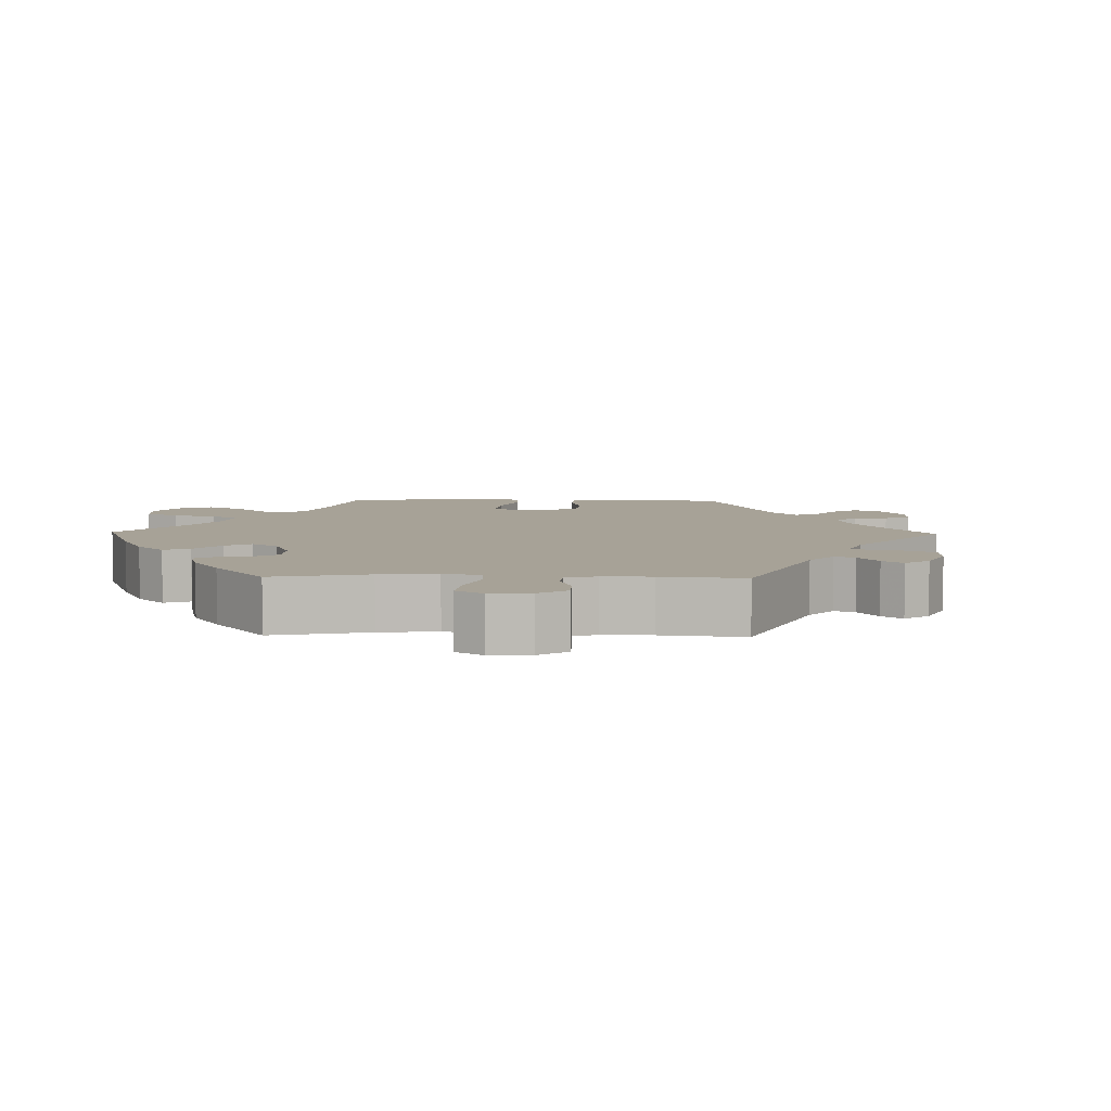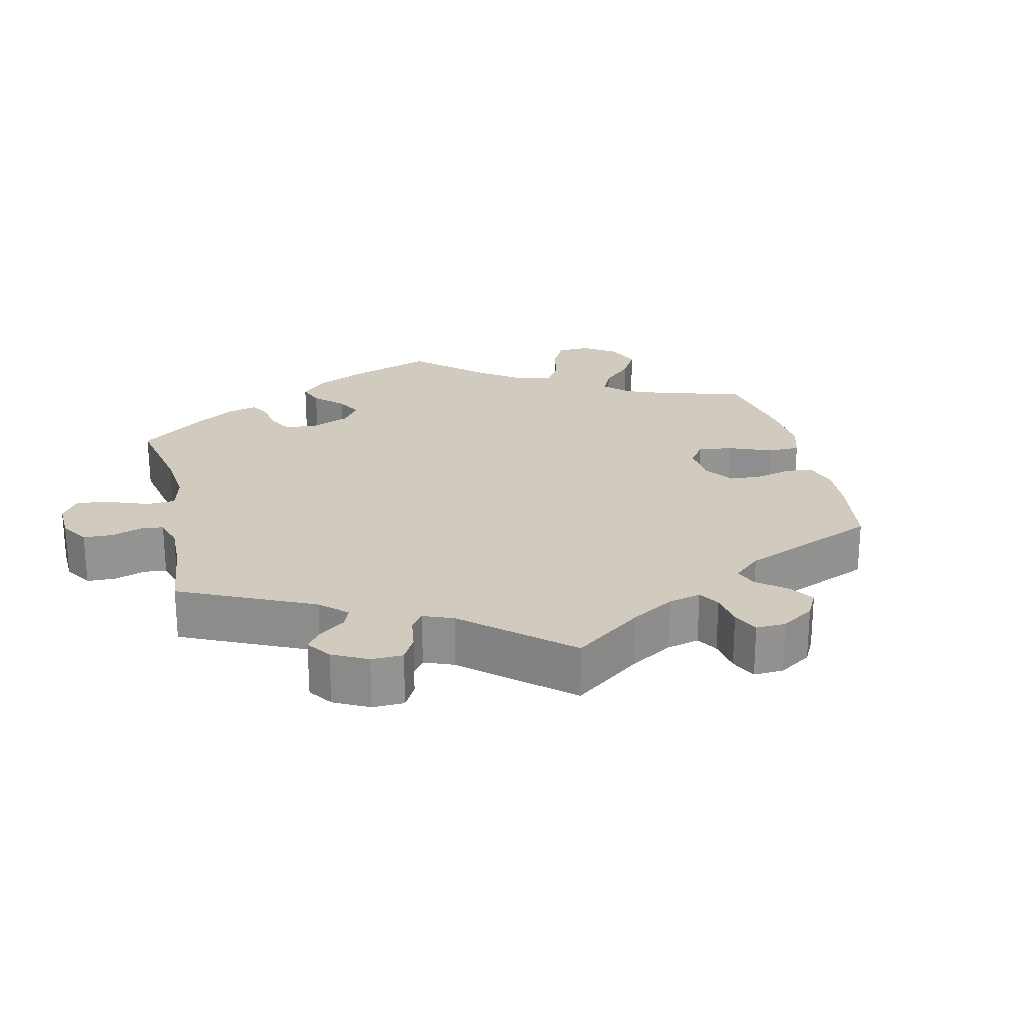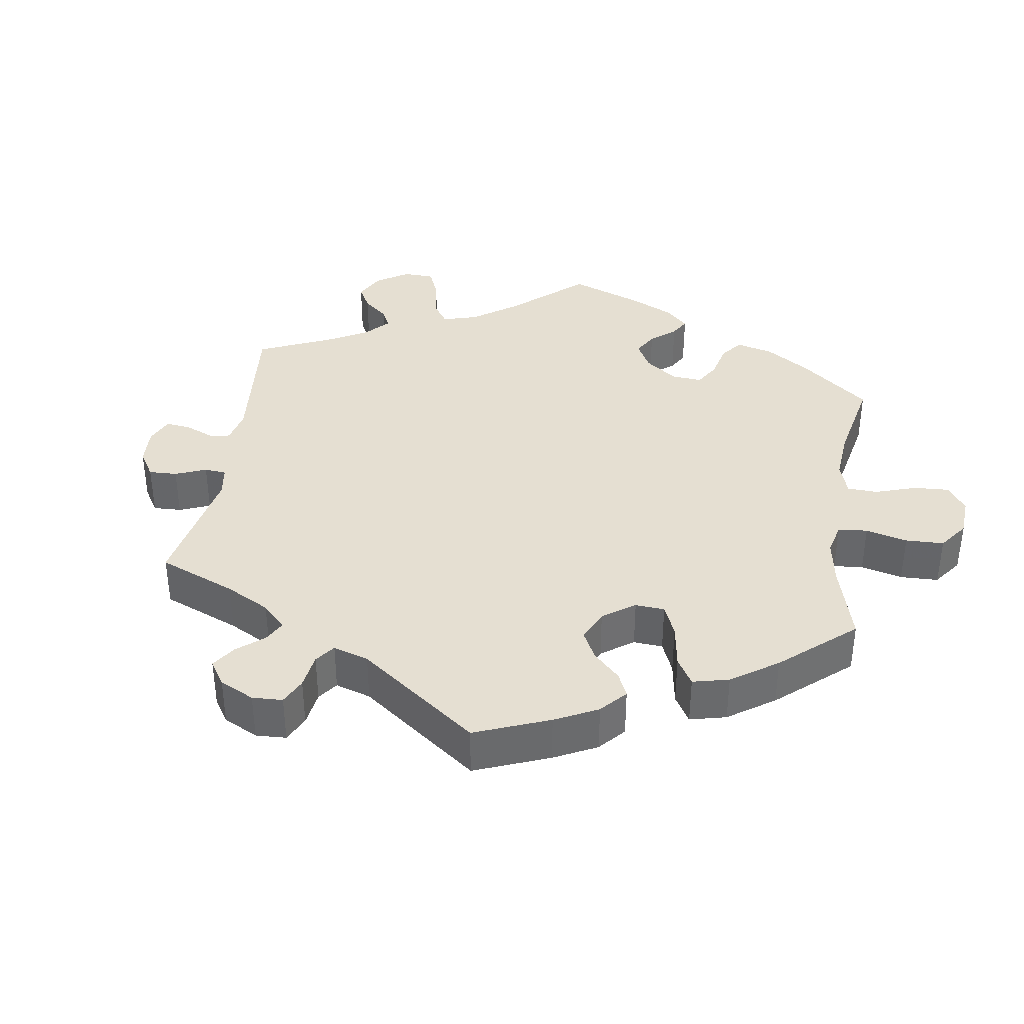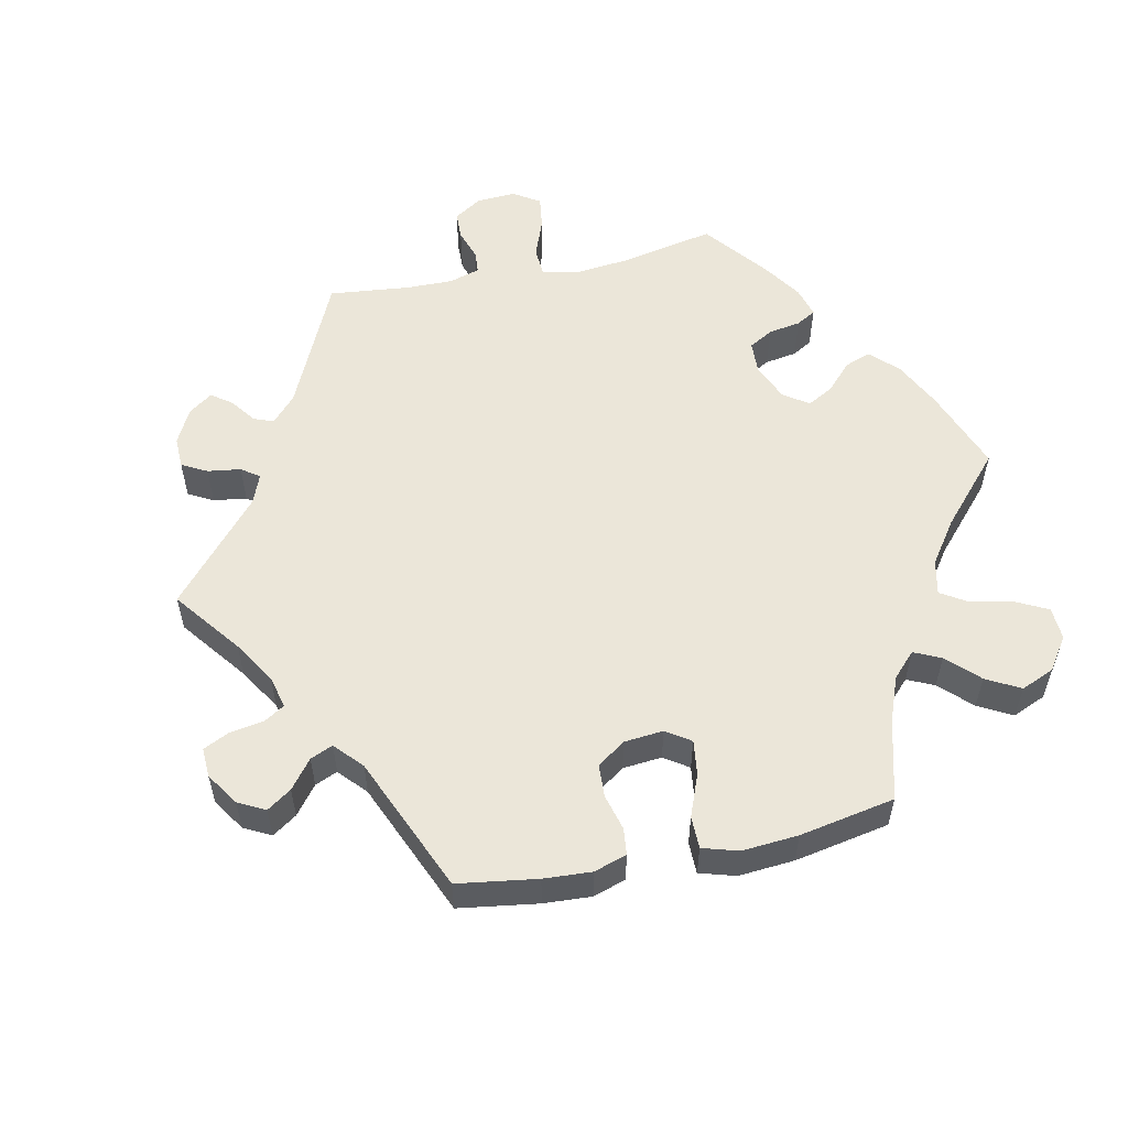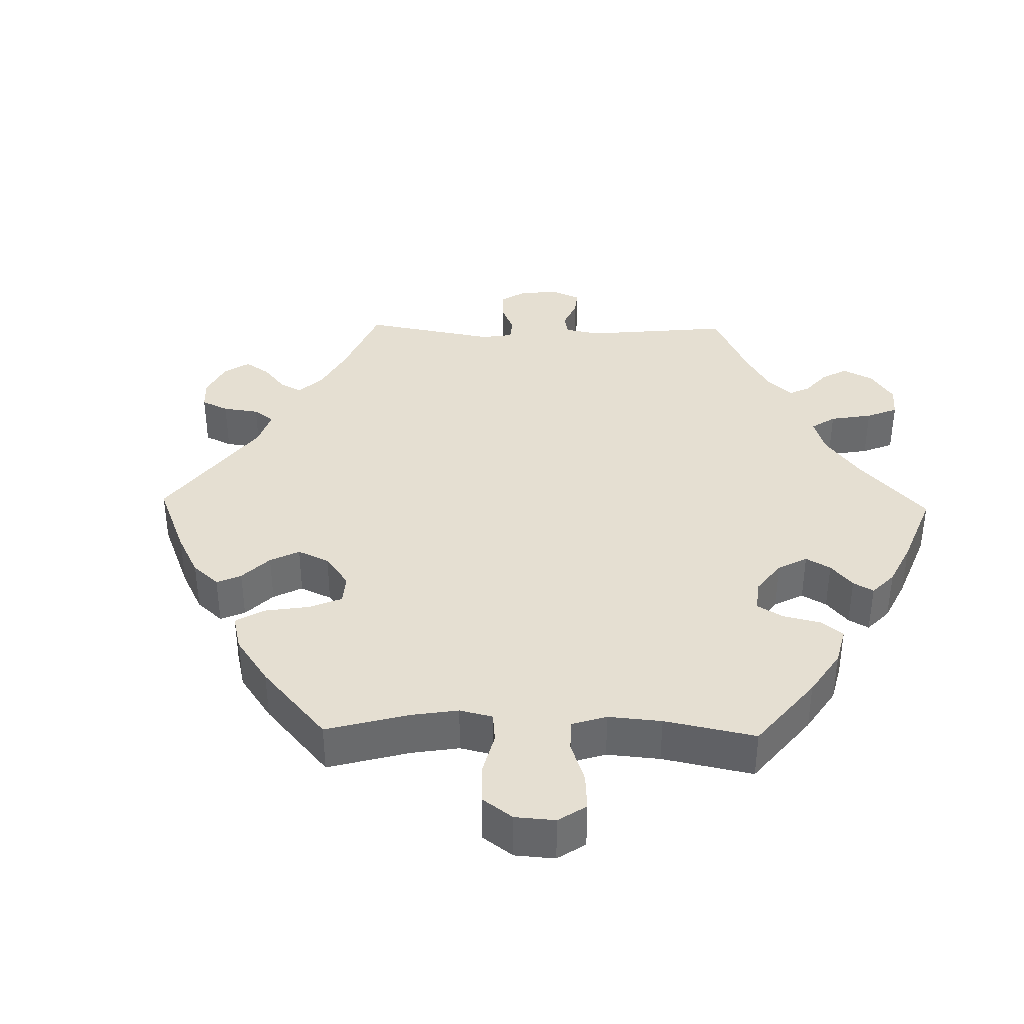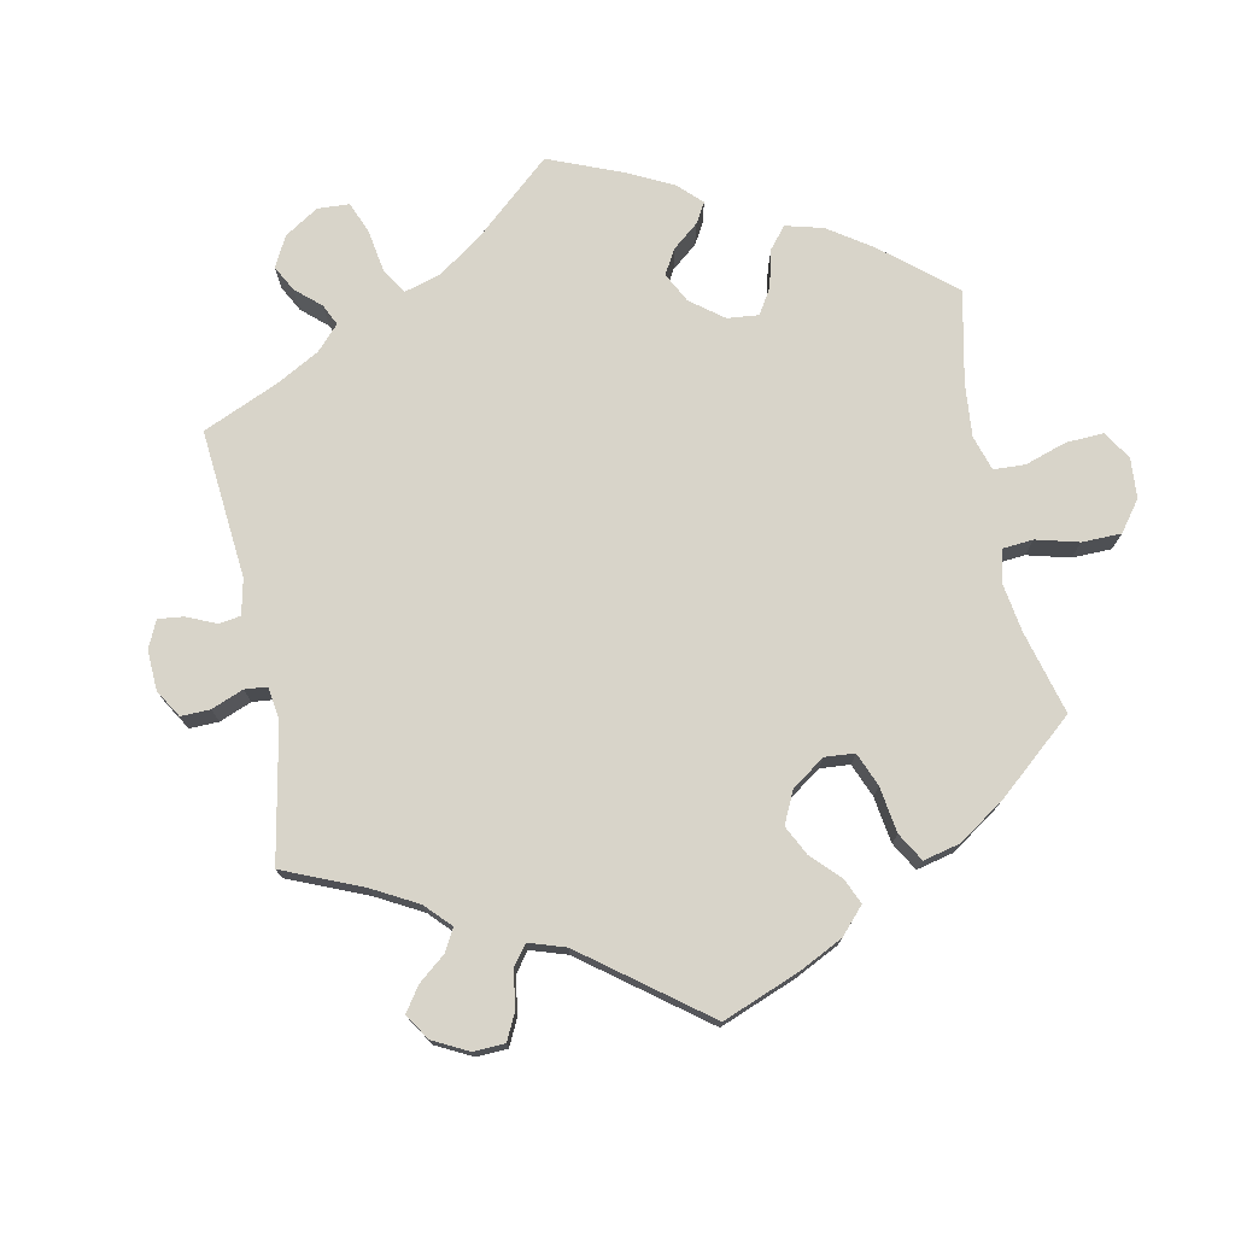
<metadata>
{"format":"obj","ext":"obj","renderer":"f3d","projection":"perspective","resolution":1024,"background":"white","views":[{"elev":6.6,"azim":151.3,"up":"+Y"},{"elev":23.4,"azim":-132.8,"up":"+Y"},{"elev":37.4,"azim":-51.4,"up":"+Y"},{"elev":55.5,"azim":-42.0,"up":"+Y"},{"elev":37.5,"azim":31.2,"up":"+Y"},{"elev":75.0,"azim":-71.2,"up":"+Y"}]}
</metadata>
<code>
v -0.486 0.07 -0.173
v -0.484 0.07 -0.103
v -0.497 0.07 -0.058
v -0.531 0.07 -0.057
v -0.576 0.07 -0.074
v -0.616 0.07 -0.077
v -0.635 0.07 -0.04
v -0.632 0.07 0.014
v -0.609 0.07 0.05
v -0.568 0.07 0.047
v -0.521 0.07 0.028
v -0.487 0.07 0.032
v -0.476 0.07 0.083
v -0.501 0.07 0.288
v -0.413 0.07 0.358
v -0.357 0.07 0.395
v -0.31 0.07 0.405
v -0.288 0.07 0.375
v -0.274 0.07 0.324
v -0.249 0.07 0.286
v -0.201 0.07 0.282
v -0.151 0.07 0.305
v -0.133 0.07 0.342
v -0.163 0.07 0.381
v -0.213 0.07 0.421
v -0.235 0.07 0.46
v -0.199 0.07 0.498
v -0.128 0.07 0.532
v 0 0.07 0.577
v 0.083 0.07 0.494
v 0.135 0.07 0.452
v 0.18 0.07 0.439
v 0.204 0.07 0.473
v 0.22 0.07 0.531
v 0.248 0.07 0.577
v 0.299 0.07 0.583
v 0.349 0.07 0.559
v 0.37 0.07 0.518
v 0.342 0.07 0.475
v 0.297 0.07 0.435
v 0.277 0.07 0.397
v 0.311 0.07 0.36
v 0.378 0.07 0.329
v 0.5 0.07 0.289
v 0.521 0.07 0.165
v 0.526 0.07 0.092
v 0.512 0.07 0.041
v 0.474 0.07 0.035
v 0.423 0.07 0.05
v 0.382 0.07 0.049
v 0.364 0.07 0.01
v 0.371 0.07 -0.046
v 0.396 0.07 -0.085
v 0.435 0.07 -0.085
v 0.478 0.07 -0.069
v 0.51 0.07 -0.069
v 0.521 0.07 -0.112
v 0.517 0.07 -0.178
v 0.501 0.07 -0.289
v 0.374 0.07 -0.331
v 0.302 0.07 -0.363
v 0.264 0.07 -0.399
v 0.282 0.07 -0.435
v 0.328 0.07 -0.473
v 0.357 0.07 -0.51
v 0.337 0.07 -0.549
v 0.288 0.07 -0.574
v 0.241 0.07 -0.572
v 0.22 0.07 -0.538
v 0.211 0.07 -0.493
v 0.193 0.07 -0.467
v 0.149 0.07 -0.477
v 0.092 0.07 -0.511
v 0 0.07 -0.578
v -0.167 0.07 -0.459
v -0.214 0.07 -0.444
v -0.233 0.07 -0.467
v -0.238 0.07 -0.511
v -0.252 0.07 -0.543
v -0.293 0.07 -0.539
v -0.339 0.07 -0.509
v -0.36 0.07 -0.47
v -0.339 0.07 -0.436
v -0.302 0.07 -0.407
v -0.289 0.07 -0.379
v -0.324 0.07 -0.351
v -0.501 0.07 -0.289
v -0.486 0 -0.173
v -0.484 0 -0.103
v -0.497 0 -0.058
v -0.531 0 -0.057
v -0.576 0 -0.074
v -0.616 0 -0.077
v -0.635 0 -0.04
v -0.632 0 0.014
v -0.609 0 0.05
v -0.568 0 0.047
v -0.521 0 0.028
v -0.487 0 0.032
v -0.476 0 0.083
v -0.501 0 0.288
v -0.413 0 0.358
v -0.357 0 0.395
v -0.31 0 0.405
v -0.288 0 0.375
v -0.274 0 0.324
v -0.249 0 0.286
v -0.201 0 0.282
v -0.151 0 0.305
v -0.133 0 0.342
v -0.163 0 0.381
v -0.213 0 0.421
v -0.235 0 0.46
v -0.199 0 0.498
v -0.128 0 0.532
v 0 0 0.577
v 0.083 0 0.494
v 0.135 0 0.452
v 0.18 0 0.439
v 0.204 0 0.473
v 0.22 0 0.531
v 0.248 0 0.577
v 0.299 0 0.583
v 0.349 0 0.559
v 0.37 0 0.518
v 0.342 0 0.475
v 0.297 0 0.435
v 0.277 0 0.397
v 0.311 0 0.36
v 0.378 0 0.329
v 0.5 0 0.289
v 0.521 0 0.165
v 0.526 0 0.092
v 0.512 0 0.041
v 0.474 0 0.035
v 0.423 0 0.05
v 0.382 0 0.049
v 0.364 0 0.01
v 0.371 0 -0.046
v 0.396 0 -0.085
v 0.435 0 -0.085
v 0.478 0 -0.069
v 0.51 0 -0.069
v 0.521 0 -0.112
v 0.517 0 -0.178
v 0.501 0 -0.289
v 0.374 0 -0.331
v 0.302 0 -0.363
v 0.264 0 -0.399
v 0.282 0 -0.435
v 0.328 0 -0.473
v 0.357 0 -0.51
v 0.337 0 -0.549
v 0.288 0 -0.574
v 0.241 0 -0.572
v 0.22 0 -0.538
v 0.211 0 -0.493
v 0.193 0 -0.467
v 0.149 0 -0.477
v 0.092 0 -0.511
v 0 0 -0.578
v -0.167 0 -0.459
v -0.214 0 -0.444
v -0.233 0 -0.467
v -0.238 0 -0.511
v -0.252 0 -0.543
v -0.293 0 -0.539
v -0.339 0 -0.509
v -0.36 0 -0.47
v -0.339 0 -0.436
v -0.302 0 -0.407
v -0.289 0 -0.379
v -0.324 0 -0.351
v -0.501 0 -0.289
f 86 87 1
f 85 86 1 2
f 81 82 83 84
f 81 84 85
f 80 81 85
f 77 78 79 80
f 76 77 80 85
f 75 76 85 2
f 73 74 75 2
f 67 68 69 70
f 67 70 71
f 66 67 71
f 63 64 65 66
f 62 63 66 71
f 57 58 59 60
f 57 60 61
f 54 55 56 57
f 53 54 57 61
f 52 53 61 62
f 46 47 48 49
f 46 49 50
f 43 44 45 46
f 42 43 46 50
f 41 42 50 51
f 37 38 39 40
f 37 40 41
f 36 37 41
f 33 34 35 36
f 32 33 36 41
f 31 32 41 51
f 27 28 29 30
f 24 25 26 27
f 23 24 27 30
f 22 23 30 31
f 16 17 18 19
f 16 19 20
f 13 14 15 16
f 12 13 16 20
f 8 9 10 11
f 8 11 12
f 7 8 12
f 4 5 6 7
f 3 4 7 12
f 72 73 2 3
f 22 31 51 52
f 21 22 52 62
f 21 62 71 72
f 20 21 72
f 3 12 20 72
f 88 174 173
f 89 88 173 172
f 171 170 169 168
f 172 171 168
f 172 168 167
f 167 166 165 164
f 172 167 164 163
f 89 172 163 162
f 89 162 161 160
f 157 156 155 154
f 158 157 154
f 158 154 153
f 153 152 151 150
f 158 153 150 149
f 147 146 145 144
f 148 147 144
f 144 143 142 141
f 148 144 141 140
f 149 148 140 139
f 136 135 134 133
f 137 136 133
f 133 132 131 130
f 137 133 130 129
f 138 137 129 128
f 127 126 125 124
f 128 127 124
f 128 124 123
f 123 122 121 120
f 128 123 120 119
f 138 128 119 118
f 117 116 115 114
f 114 113 112 111
f 117 114 111 110
f 118 117 110 109
f 106 105 104 103
f 107 106 103
f 103 102 101 100
f 107 103 100 99
f 98 97 96 95
f 99 98 95
f 99 95 94
f 94 93 92 91
f 99 94 91 90
f 90 89 160 159
f 139 138 118 109
f 149 139 109 108
f 159 158 149 108
f 159 108 107
f 159 107 99 90
f 1 88 89 2
f 2 89 90 3
f 3 90 91 4
f 4 91 92 5
f 5 92 93 6
f 6 93 94 7
f 7 94 95 8
f 8 95 96 9
f 9 96 97 10
f 10 97 98 11
f 11 98 99 12
f 12 99 100 13
f 13 100 101 14
f 14 101 102 15
f 15 102 103 16
f 16 103 104 17
f 17 104 105 18
f 18 105 106 19
f 19 106 107 20
f 20 107 108 21
f 21 108 109 22
f 22 109 110 23
f 23 110 111 24
f 24 111 112 25
f 25 112 113 26
f 26 113 114 27
f 27 114 115 28
f 28 115 116 29
f 29 116 117 30
f 30 117 118 31
f 31 118 119 32
f 32 119 120 33
f 33 120 121 34
f 34 121 122 35
f 35 122 123 36
f 36 123 124 37
f 37 124 125 38
f 38 125 126 39
f 39 126 127 40
f 40 127 128 41
f 41 128 129 42
f 42 129 130 43
f 43 130 131 44
f 44 131 132 45
f 45 132 133 46
f 46 133 134 47
f 47 134 135 48
f 48 135 136 49
f 49 136 137 50
f 50 137 138 51
f 51 138 139 52
f 52 139 140 53
f 53 140 141 54
f 54 141 142 55
f 55 142 143 56
f 56 143 144 57
f 57 144 145 58
f 58 145 146 59
f 59 146 147 60
f 60 147 148 61
f 61 148 149 62
f 62 149 150 63
f 63 150 151 64
f 64 151 152 65
f 65 152 153 66
f 66 153 154 67
f 67 154 155 68
f 68 155 156 69
f 69 156 157 70
f 70 157 158 71
f 71 158 159 72
f 72 159 160 73
f 73 160 161 74
f 74 161 162 75
f 75 162 163 76
f 76 163 164 77
f 77 164 165 78
f 78 165 166 79
f 79 166 167 80
f 80 167 168 81
f 81 168 169 82
f 82 169 170 83
f 83 170 171 84
f 84 171 172 85
f 85 172 173 86
f 86 173 174 87
f 87 174 88 1

</code>
